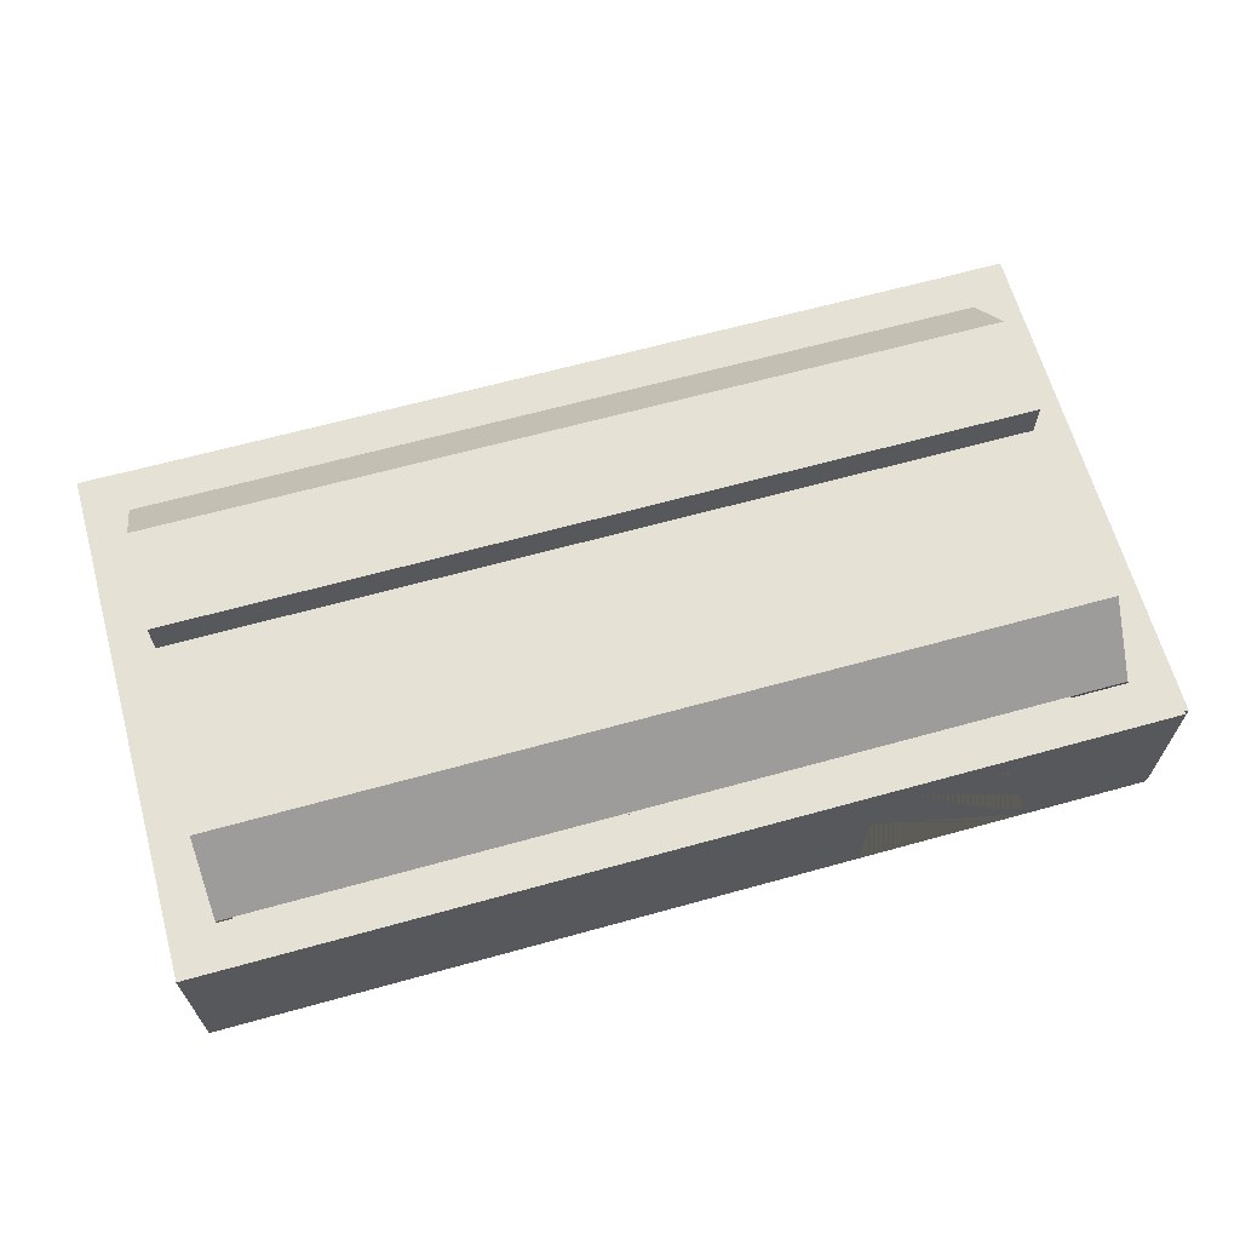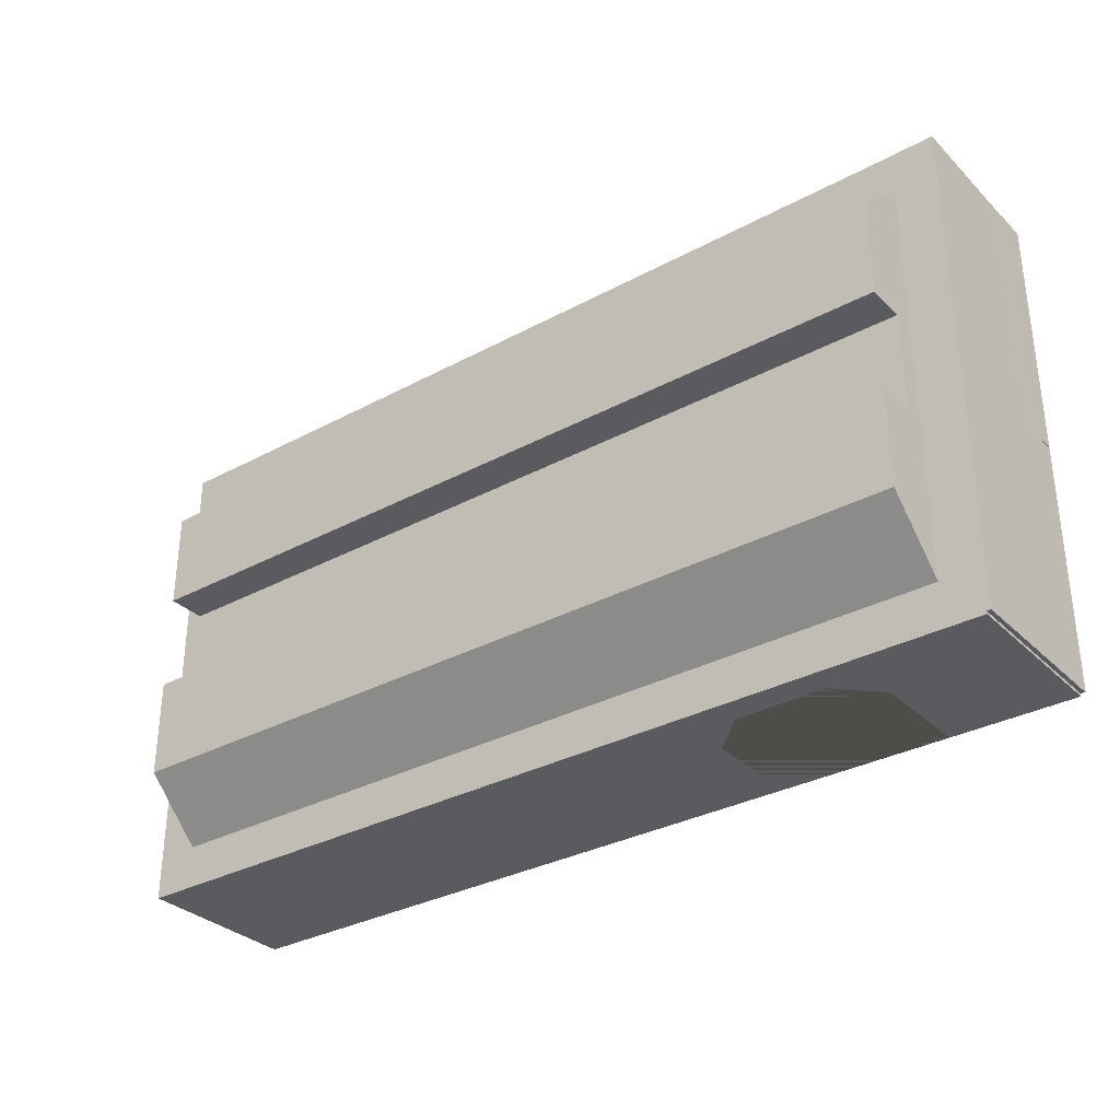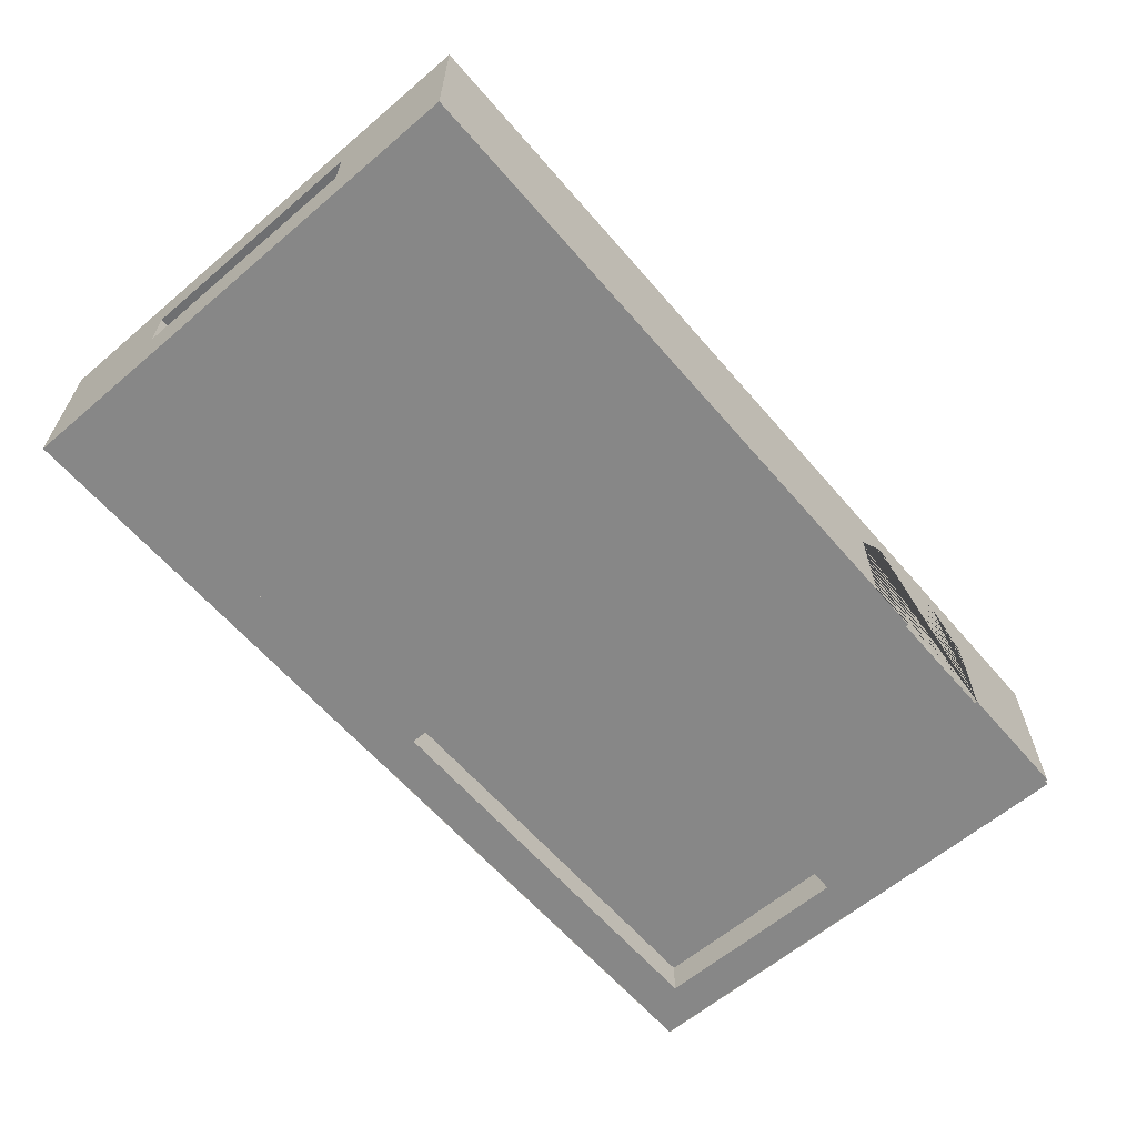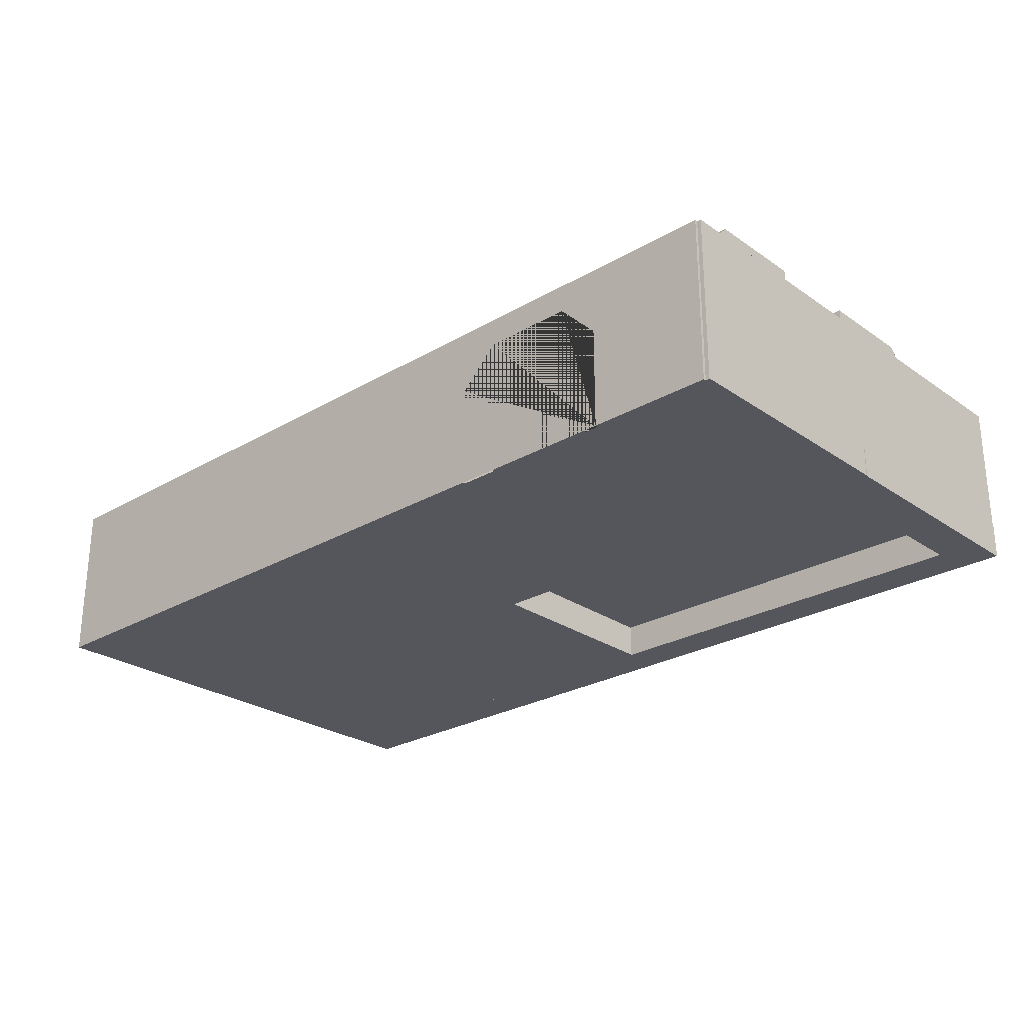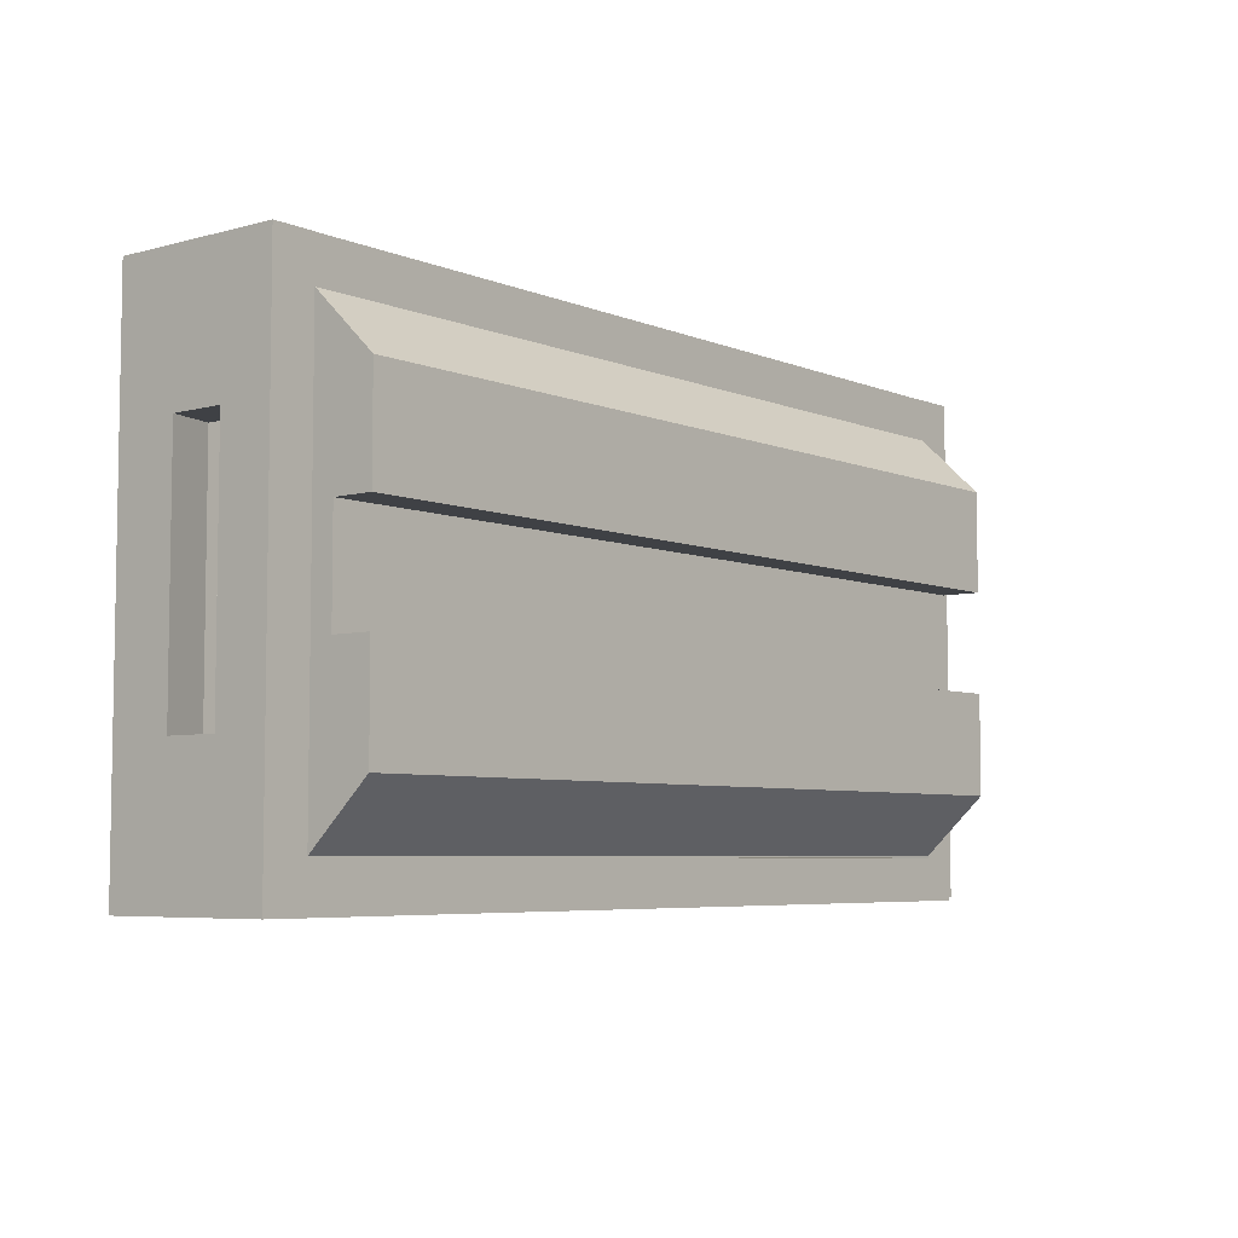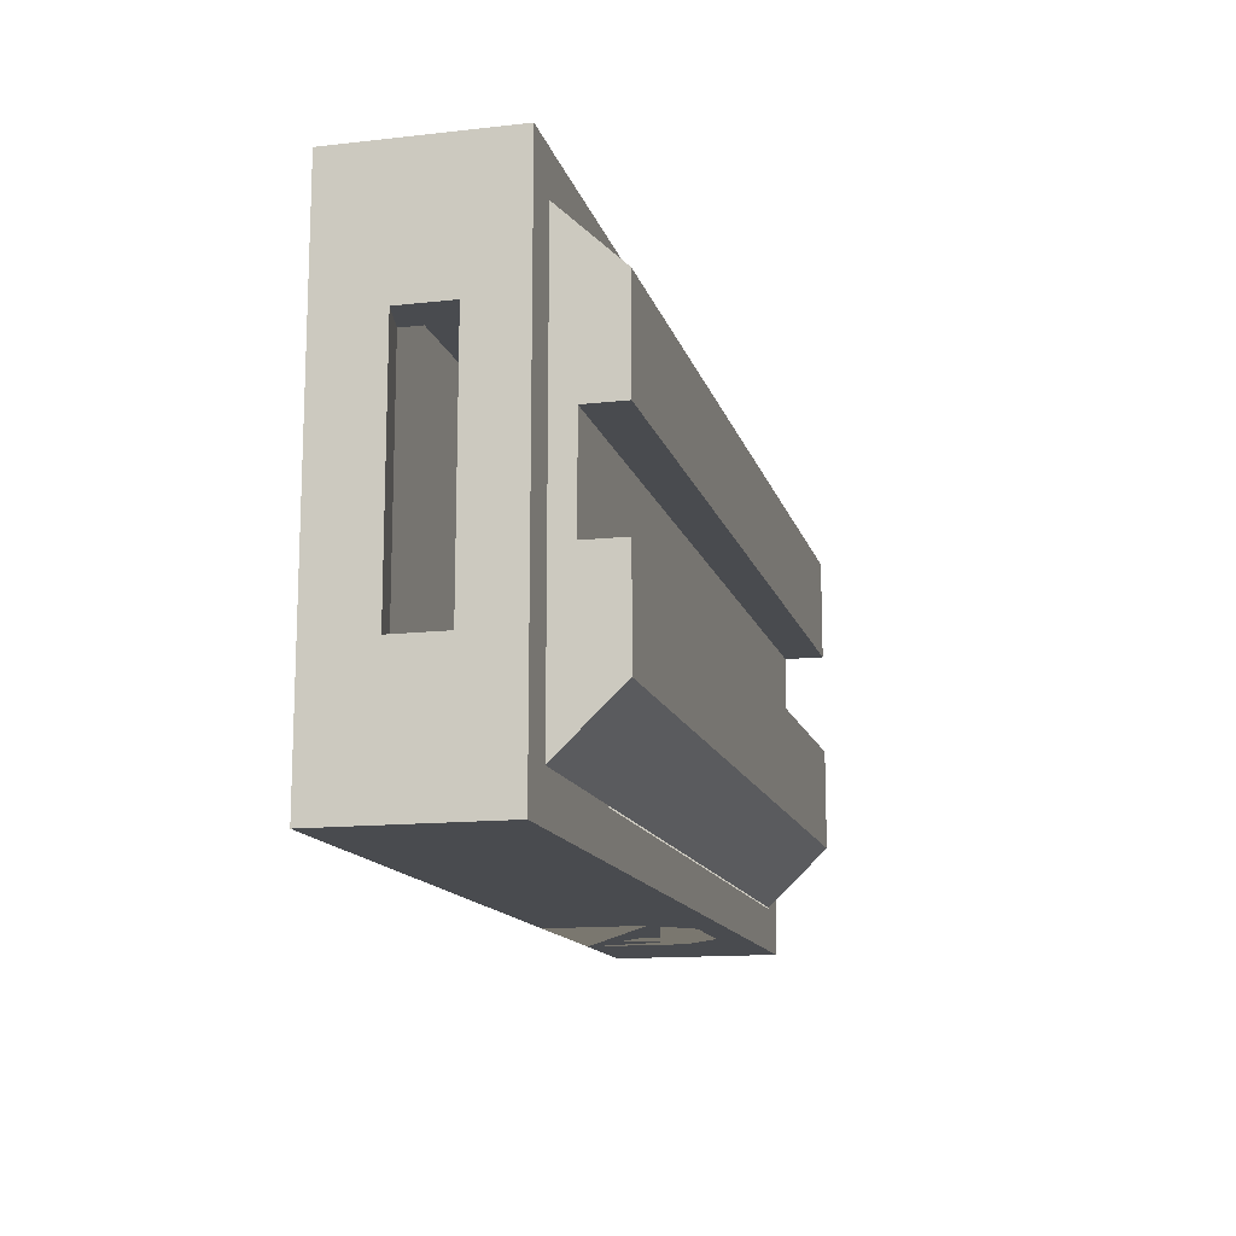
<metadata>
{"format":"obj","ext":"obj","renderer":"f3d","projection":"perspective","resolution":1024,"background":"white","views":[{"elev":64.8,"azim":164.4,"up":"+Y"},{"elev":-32.3,"azim":-143.0,"up":"+Z"},{"elev":-62.3,"azim":130.7,"up":"+Y"},{"elev":-26.2,"azim":-137.4,"up":"+Y"},{"elev":-5.7,"azim":129.1,"up":"+Z"},{"elev":-13.8,"azim":104.0,"up":"+Z"}]}
</metadata>
<code>
o Floor.002_Plane.004
v -8.025 0 2.972
v 2.945 0 2.972
v -8.025 0 -2.972
v 2.945 0 -2.972
v -8.025 0 0
v -2.54 0 2.972
v 2.945 0 0
v -2.54 0 -2.972
v -2.54 0 0
v -8.025 0.4146 0
v -8.025 0.4146 2.972
v -2.54 0.4146 2.972
v -2.54 0.4146 0
f 5 1 11 10
f 1 6 12 11
f 9 7 4 8
f 5 9 8 3
f 6 2 7 9
f 11 12 13 10
f 6 9 13 12
f 9 5 10 13
o Wall.012_Cube.007
v -2.956 -0 -2.499
v -2.956 2 -2.499
v -2.956 -0 -3.005
v -2.956 2 -3.005
v 2.988 -0 -2.499
v 2.988 2 -2.499
v 2.988 -0 -3.005
v 2.988 2 -3.005
f 14 15 17 16
f 16 17 21 20
f 20 21 19 18
f 18 19 15 14
f 16 20 18 14
f 21 17 15 19
o Wall.013_Cube.014
v -2.972 -0 2.968
v -2.972 2 2.968
v -2.972 -0 2.462
v -2.972 2 2.462
v 2.972 -0 2.968
v 2.972 2 2.968
v 2.972 -0 2.462
v 2.972 2 2.462
f 22 23 25 24
f 24 25 29 28
f 28 29 27 26
f 26 27 23 22
f 24 28 26 22
f 29 25 23 27
o Wall.014_Cube.015
v 2.987 0.7415 1.431
v 2.987 1.365 1.431
v 2.481 0.6329 1.431
v 2.481 1.462 1.431
v 2.987 0.7415 -1.431
v 2.987 1.365 -1.431
v 2.481 0.6329 -1.431
v 2.481 1.462 -1.431
v 2.987 -0 2.972
v 2.987 2 2.972
v 2.481 2 2.972
v 2.481 -0 2.972
v 2.481 -0 -2.972
v 2.481 2 -2.972
v 2.987 2 -2.972
v 2.987 -0 -2.972
f 38 39 40 41
f 42 43 44 45
f 41 42 45 38
f 43 40 39 44
f 30 31 39 38
f 33 32 41 40
f 32 36 42 41
f 37 33 40 43
f 36 37 43 42
f 35 34 45 44
f 34 30 38 45
f 31 35 44 39
f 36 32 30 34
f 36 34 35 37
f 30 32 33 31
f 33 37 35 31
o Wall.015_Cube.016
v -7.513 -0 2.972
v -7.513 2 2.972
v -8.019 -0 2.972
v -8.019 2 2.972
v -7.513 -0 -2.972
v -7.513 2 -2.972
v -8.019 -0 -2.972
v -8.019 2 -2.972
f 46 47 49 48
f 48 49 53 52
f 52 53 51 50
f 50 51 47 46
f 48 52 50 46
f 53 49 47 51
o Wall.016_Cube.017
v -7.986 -0 2.968
v -7.986 2 2.968
v -7.986 -0 2.462
v -7.986 2 2.462
v -2.972 -0 2.968
v -2.972 2 2.968
v -2.972 -0 2.462
v -2.972 2 2.462
f 54 55 57 56
f 56 57 61 60
f 60 61 59 58
f 58 59 55 54
f 56 60 58 54
f 61 57 55 59
o Wall.017_Cube.018
v -7.97 -0 -2.499
v -7.97 2 -2.499
v -7.97 -0 -3.005
v -7.97 2 -3.005
v -2.956 -0 -2.499
v -2.956 2 -2.499
v -2.956 -0 -3.005
v -2.956 2 -3.005
v -4.962 1.665 -2.499
v -4.962 1.665 -3.005
v -6.041 1.665 -2.499
v -6.041 1.665 -3.005
v -4.501 -0 -3.005
v -4.501 -0 -2.499
v -4.501 1.205 -2.499
v -4.501 1.205 -3.005
v -6.501 -0 -2.499
v -6.501 -0 -3.005
v -6.501 1.205 -2.499
v -6.501 1.205 -3.005
f 62 63 65 64
f 68 69 67 66
f 69 65 63 67
f 70 72 73 71
f 74 75 76 77
f 79 81 80 78
f 72 80 81 73
f 70 71 77 76
f 79 64 65 69 68 74 77 71 73 81
f 76 75 66 67 63 62 78 80 72 70
f 68 66 75 74
f 62 64 79 78
o Roof.002_Plane.006
v -7.514 1.998 2.481
v 2.481 1.998 2.481
v -7.514 1.998 -2.481
v 2.481 1.998 -2.481
v -7.514 2.729 -1.783
v -7.514 2.729 -0.5944
v -7.514 2.729 0.5944
v -7.514 2.729 1.783
v -5.831 1.998 2.481
v -3.637 1.998 2.481
v -1.443 1.998 2.481
v 0.7508 1.998 2.481
v 2.481 2.729 1.783
v 2.481 2.729 0.5944
v 2.481 2.729 -0.5944
v 2.481 2.729 -1.783
v 0.7508 1.998 -2.481
v -1.443 1.998 -2.481
v -3.637 1.998 -2.481
v -5.831 1.998 -2.481
v -5.831 2.729 1.783
v -3.637 2.729 1.783
v -1.443 2.729 1.783
v 0.7508 2.729 1.783
v -5.831 2.729 0.5944
v -3.637 2.729 0.5944
v -1.443 2.729 0.5944
v 0.7508 2.729 0.5944
v -5.831 2.729 -0.5944
v -3.637 2.729 -0.5944
v -1.443 2.729 -0.5944
v 0.7508 2.729 -0.5944
v -5.831 2.729 -1.783
v -3.637 2.729 -1.783
v -1.443 2.729 -1.783
v 0.7508 2.729 -1.783
v 2.481 1.275 2.481
v 2.481 1.275 -2.481
v 2.481 2.005 1.783
v 2.481 2.005 0.5944
v 2.481 2.005 -0.5944
v 2.481 2.005 -1.783
v -7.514 1.259 2.481
v -7.514 1.259 -2.481
v -7.514 1.99 -1.783
v -7.514 1.99 -0.5944
v -7.514 1.99 0.5944
v -7.514 1.99 1.783
v 2.481 0.9189 2.481
v 2.481 0.9189 -2.481
v 2.481 1.65 1.783
v 2.481 1.65 0.5944
v 2.481 1.65 -0.5944
v 2.481 1.65 -1.783
v -7.514 2.261 -0.5944
v -7.514 2.261 0.5944
v 2.481 2.261 0.5944
v 2.481 2.261 -0.5944
v 0.7508 2.261 0.5944
v -5.831 2.261 0.5944
v -3.637 2.261 0.5944
v -1.443 2.261 0.5944
v 0.7508 2.261 -0.5944
v -5.831 2.261 -0.5944
v -3.637 2.261 -0.5944
v -1.443 2.261 -0.5944
f 117 98 85 97
f 93 105 94 83
f 105 109 95 94
f 106 88 137 141
f 113 117 97 96
f 82 89 102 90
f 90 102 103 91
f 91 103 104 92
f 92 104 105 93
f 89 88 106 102
f 102 106 107 103
f 103 107 108 104
f 104 108 109 105
f 109 108 143 140
f 110 111 146 145
f 95 109 140 138
f 108 107 142 143
f 87 86 114 110
f 110 114 115 111
f 111 115 116 112
f 112 116 117 113
f 86 84 101 114
f 114 101 100 115
f 115 100 99 116
f 116 99 98 117
f 96 97 123 122 139
f 97 85 119 123
f 94 95 138 121 120
f 83 94 120 118
f 86 87 136 127 126
f 121 122 134 133
f 123 119 131 135
f 122 123 135 134
f 118 120 132 130
f 89 82 124 129
f 88 89 129 128 137
f 84 86 126 125
f 120 121 133 132
f 140 144 139 138
f 137 136 145 141
f 141 145 146 142
f 142 146 147 143
f 143 147 144 140
f 111 112 147 146
f 113 96 139 144
f 107 106 141 142
f 112 113 144 147
f 87 110 145 136
f 139 122 121 138
f 137 128 127 136

</code>
